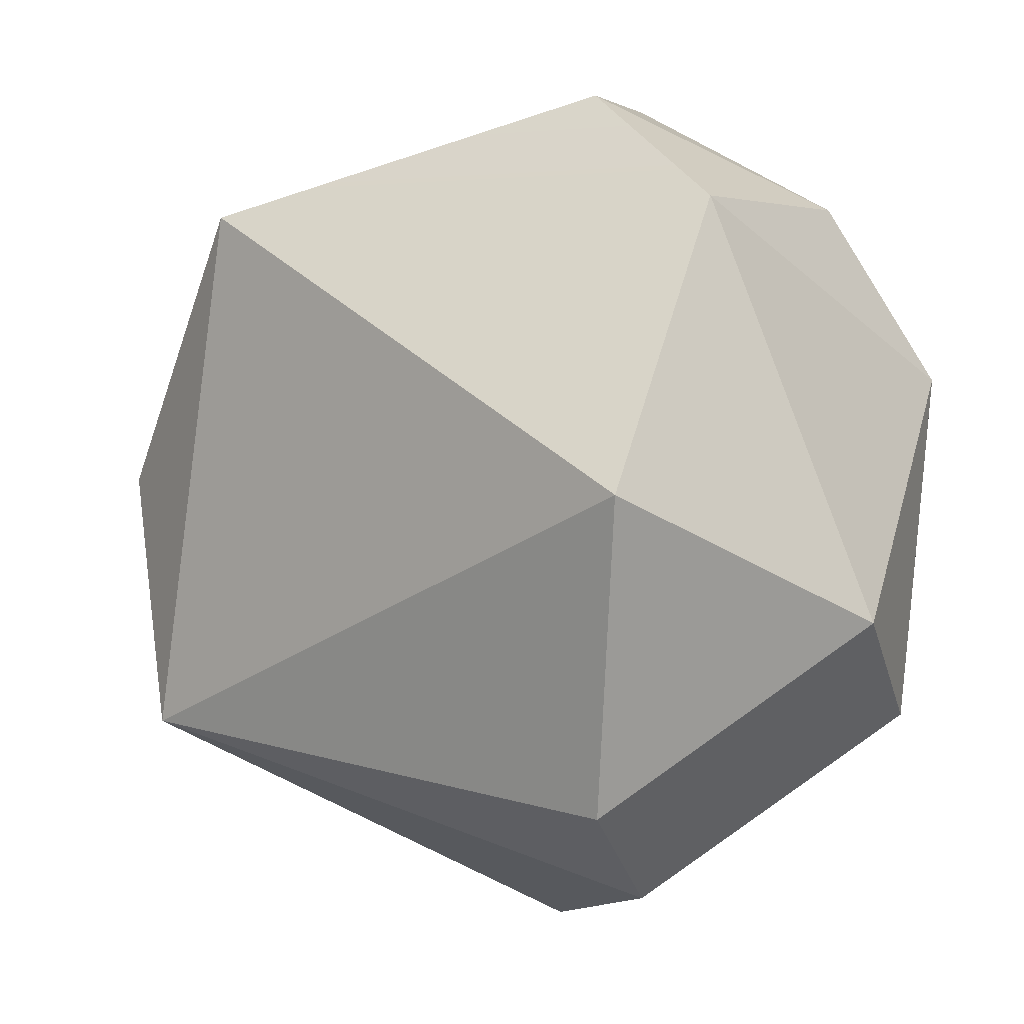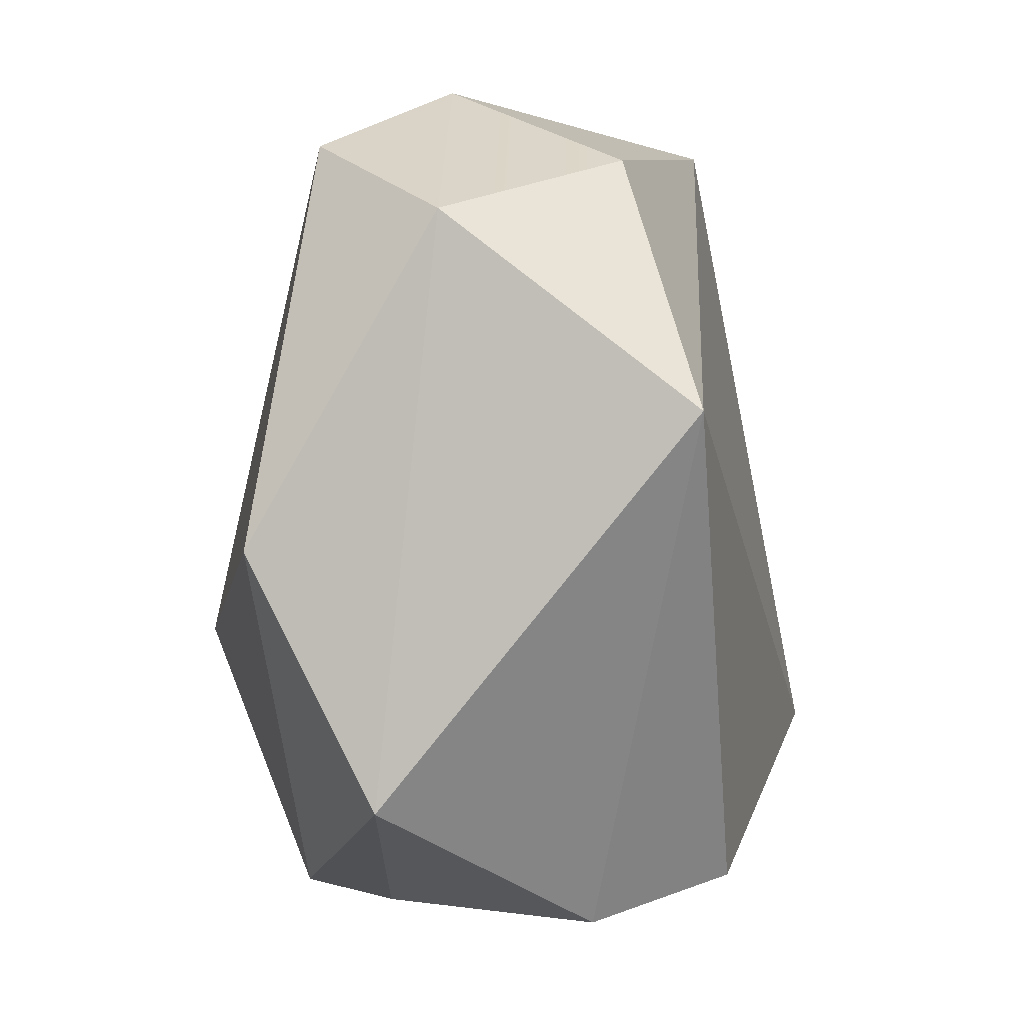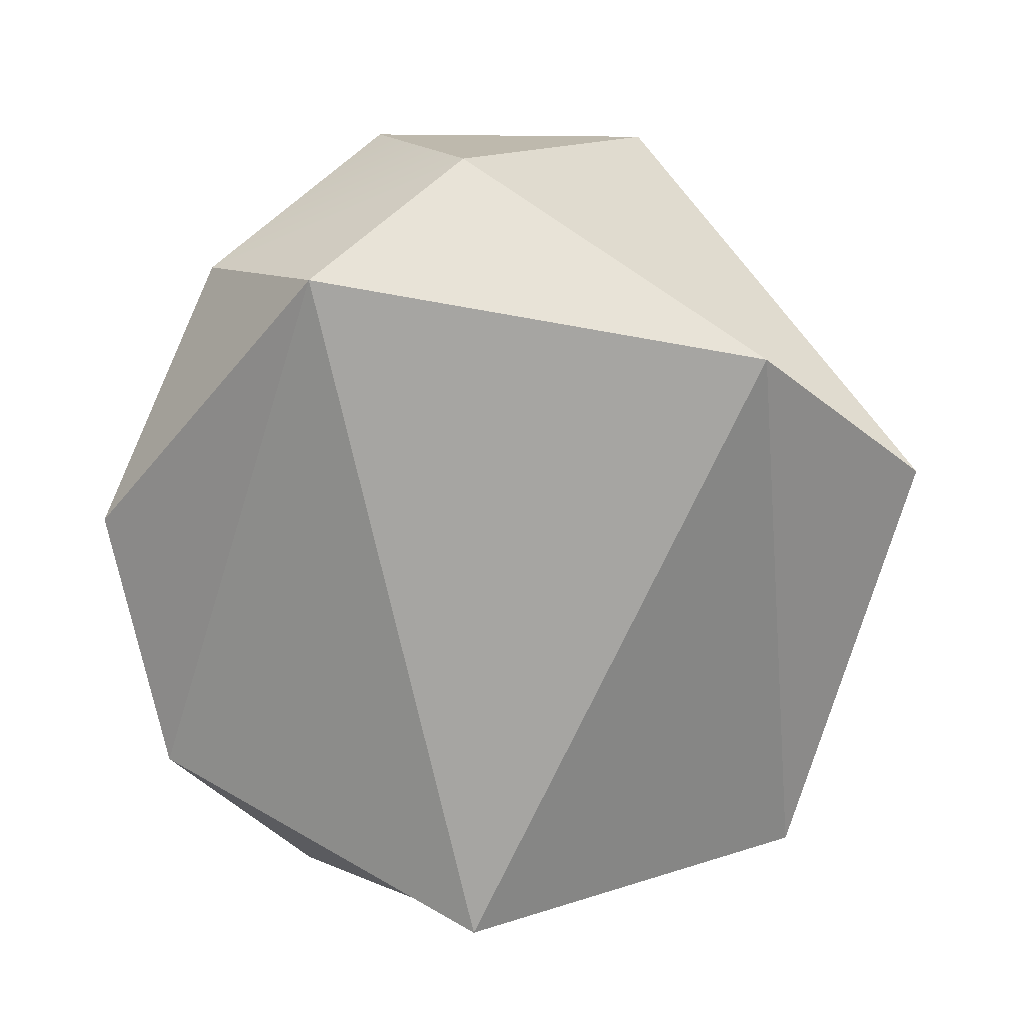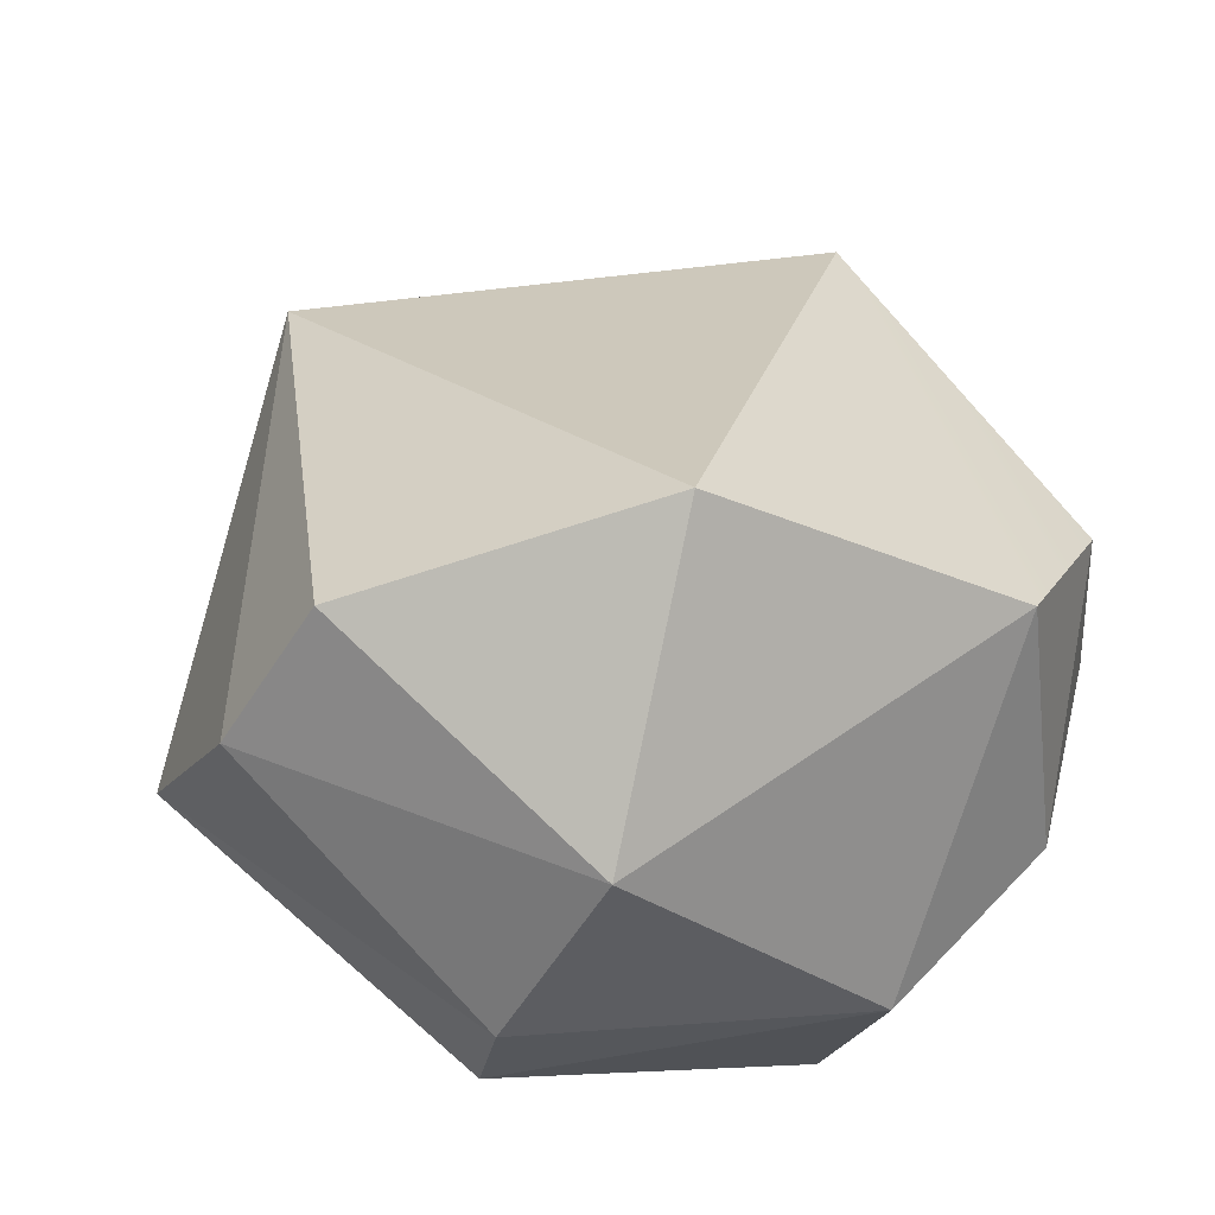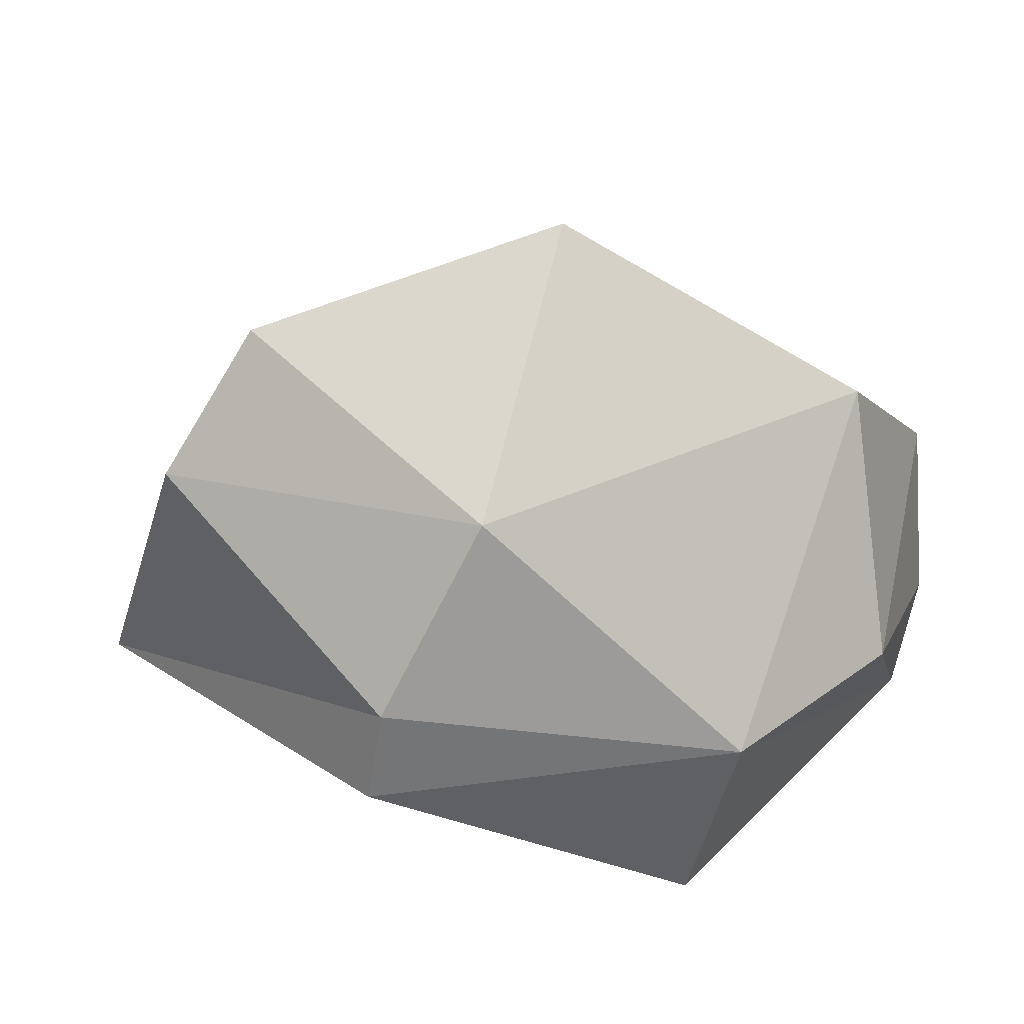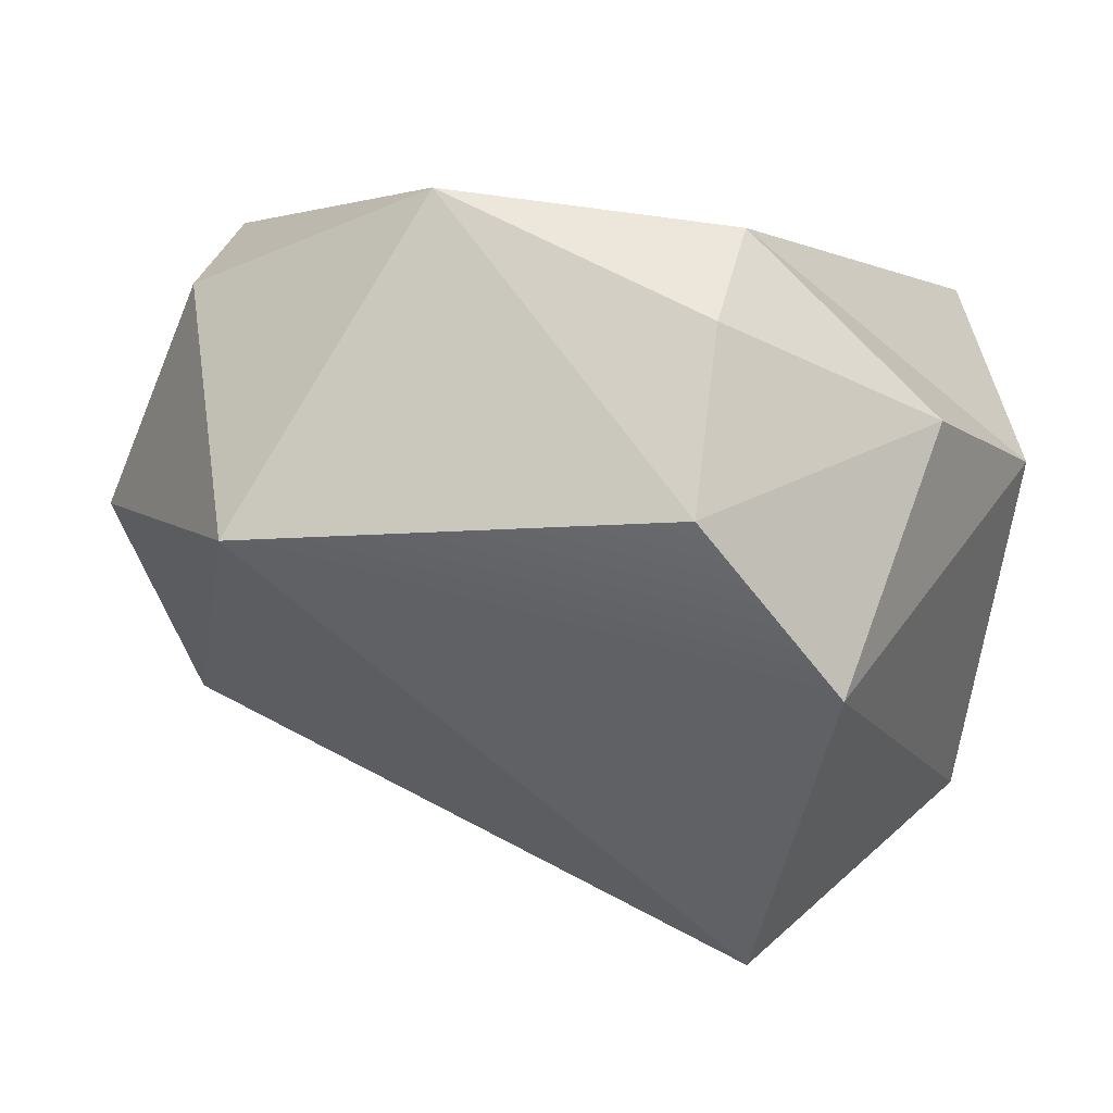
<metadata>
{"format":"obj","ext":"obj","renderer":"f3d","projection":"perspective","resolution":1024,"background":"white","views":[{"elev":-3.8,"azim":28.3,"up":"+Y"},{"elev":-47.3,"azim":-92.5,"up":"+Y"},{"elev":-64.6,"azim":-76.7,"up":"+Z"},{"elev":38.0,"azim":73.4,"up":"+Z"},{"elev":10.6,"azim":77.4,"up":"+Z"},{"elev":68.2,"azim":16.7,"up":"+Y"}]}
</metadata>
<code>
g Icosphere_035
v 0.07941 0.05313 -0.087
v -0.138 -0.1192 -0.0536
v 0.09843 -0.08491 -0.03293
v 0.07941 0.05313 -0.087
v -0.2057 0.05251 -0.03376
v -0.138 -0.1192 -0.0536
v 0.07941 0.05313 -0.087
v 0.0006653 0.1741 -0.02413
v -0.2057 0.05251 -0.03376
v 0.09843 -0.08491 -0.03293
v 0.1147 -0.08225 0.004009
v 0.1232 0.06241 -0.01681
v -0.138 -0.1192 -0.0536
v -0.05071 -0.1731 -0.001067
v 0.09843 -0.08491 -0.03293
v -0.2057 0.05251 -0.03376
v -0.2258 -0.01523 0.01575
v -0.138 -0.1192 -0.0536
v 0.1232 0.06241 -0.01681
v 0.0866 0.1358 0.01086
v 0.0006653 0.1741 -0.02413
v 0.0006653 0.1741 -0.02413
v 0.00187 0.1859 0.02052
v -0.1124 0.1711 -0.009163
v 0.03319 -0.1567 0.08943
v 0.04223 -0.1218 0.1486
v 0.1315 -0.0452 0.08174
v 0.1315 -0.0452 0.08174
v 0.07125 0.000826 0.1916
v 0.07944 0.1243 0.1213
v -0.1497 0.1339 0.13
v 0.07125 0.000826 0.1916
v -0.187 -0.08558 0.1187
v -0.1497 0.1339 0.13
v -0.187 -0.08558 0.1187
v -0.2234 0.02465 0.08871
v -0.187 -0.08558 0.1187
v 0.07125 0.000826 0.1916
v 0.04223 -0.1218 0.1486
v -0.187 -0.08558 0.1187
v 0.04223 -0.1218 0.1486
v 0.03319 -0.1567 0.08943
v 0.04223 -0.1218 0.1486
v 0.07125 0.000826 0.1916
v 0.1315 -0.0452 0.08174
v 0.1232 0.06241 -0.01681
v 0.1315 -0.0452 0.08174
v 0.07944 0.1243 0.1213
v 0.1232 0.06241 -0.01681
v 0.07944 0.1243 0.1213
v 0.0866 0.1358 0.01086
v 0.0866 0.1358 0.01086
v 0.07944 0.1243 0.1213
v 0.01407 0.1777 0.09206
v 0.00187 0.1859 0.02052
v 0.01407 0.1777 0.09206
v -0.1124 0.1711 -0.009163
v -0.1124 0.1711 -0.009163
v 0.01407 0.1777 0.09206
v -0.1497 0.1339 0.13
v -0.2027 0.0999 0.01998
v -0.1497 0.1339 0.13
v -0.2234 0.02465 0.08871
v -0.2258 -0.01523 0.01575
v -0.2234 0.02465 0.08871
v -0.187 -0.08558 0.1187
v -0.05071 -0.1731 -0.001067
v -0.187 -0.08558 0.1187
v 0.03319 -0.1567 0.08943
v 0.1147 -0.08225 0.004009
v 0.03319 -0.1567 0.08943
v 0.1315 -0.0452 0.08174
v 0.0866 0.1358 0.01086
v 0.01407 0.1777 0.09206
v 0.00187 0.1859 0.02052
v 0.0866 0.1358 0.01086
v 0.00187 0.1859 0.02052
v 0.0006653 0.1741 -0.02413
v -0.1124 0.1711 -0.009163
v -0.1497 0.1339 0.13
v -0.2027 0.0999 0.01998
v -0.1124 0.1711 -0.009163
v -0.2027 0.0999 0.01998
v -0.2057 0.05251 -0.03376
v -0.2258 -0.01523 0.01575
v -0.187 -0.08558 0.1187
v -0.05071 -0.1731 -0.001067
v -0.2258 -0.01523 0.01575
v -0.05071 -0.1731 -0.001067
v -0.138 -0.1192 -0.0536
v -0.05071 -0.1731 -0.001067
v 0.03319 -0.1567 0.08943
v 0.1147 -0.08225 0.004009
v -0.05071 -0.1731 -0.001067
v 0.1147 -0.08225 0.004009
v 0.09843 -0.08491 -0.03293
v 0.1147 -0.08225 0.004009
v 0.1315 -0.0452 0.08174
v 0.1232 0.06241 -0.01681
v 0.07941 0.05313 -0.087
v 0.1232 0.06241 -0.01681
v 0.0006653 0.1741 -0.02413
v 0.0006653 0.1741 -0.02413
v -0.1124 0.1711 -0.009163
v -0.2057 0.05251 -0.03376
v 0.1232 0.06241 -0.01681
v 0.07941 0.05313 -0.087
v 0.09843 -0.08491 -0.03293
v -0.2057 0.05251 -0.03376
v -0.2027 0.0999 0.01998
v -0.2258 -0.01523 0.01575
v -0.2234 0.02465 0.08871
v 0.07944 0.1243 0.1213
v 0.07125 0.000826 0.1916
v -0.1497 0.1339 0.13
v 0.01407 0.1777 0.09206
g Icosphere_035_0
f 3 2 1
f 6 5 4
f 9 8 7
f 12 11 10
f 15 14 13
f 18 17 16
f 21 20 19
f 24 23 22
f 27 26 25
f 30 29 28
f 33 32 31
f 36 35 34
f 39 38 37
f 42 41 40
f 45 44 43
f 48 47 46
f 51 50 49
f 54 53 52
f 57 56 55
f 60 59 58
f 63 62 61
f 66 65 64
f 69 68 67
f 72 71 70
f 75 74 73
f 78 77 76
f 81 80 79
f 84 83 82
f 87 86 85
f 90 89 88
f 93 92 91
f 96 95 94
f 99 98 97
f 102 101 100
f 105 104 103
f 108 107 106
f 111 110 109
f 111 112 110
f 115 114 113
f 116 115 113

</code>
